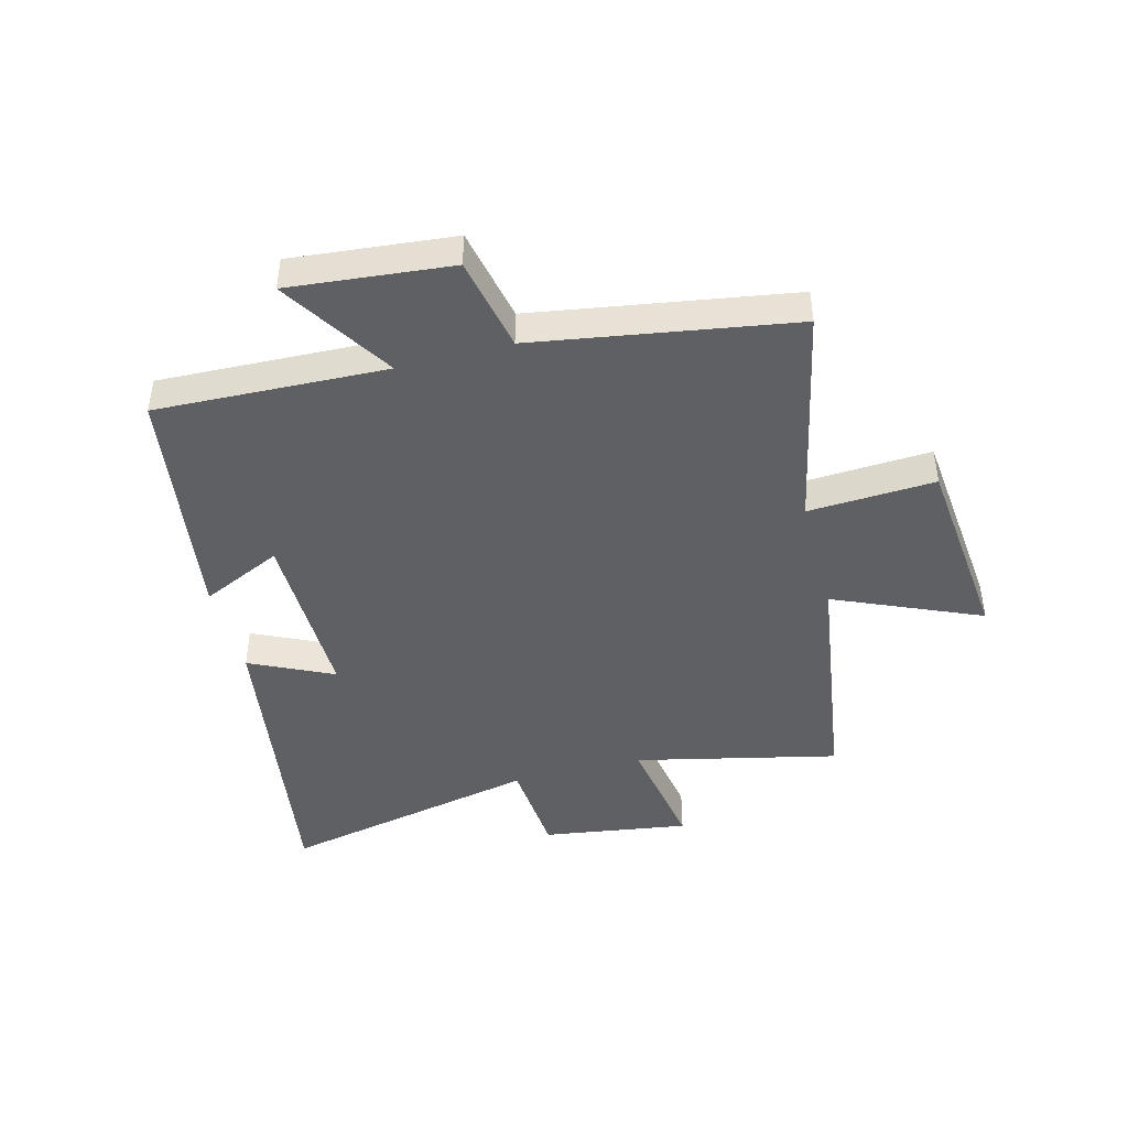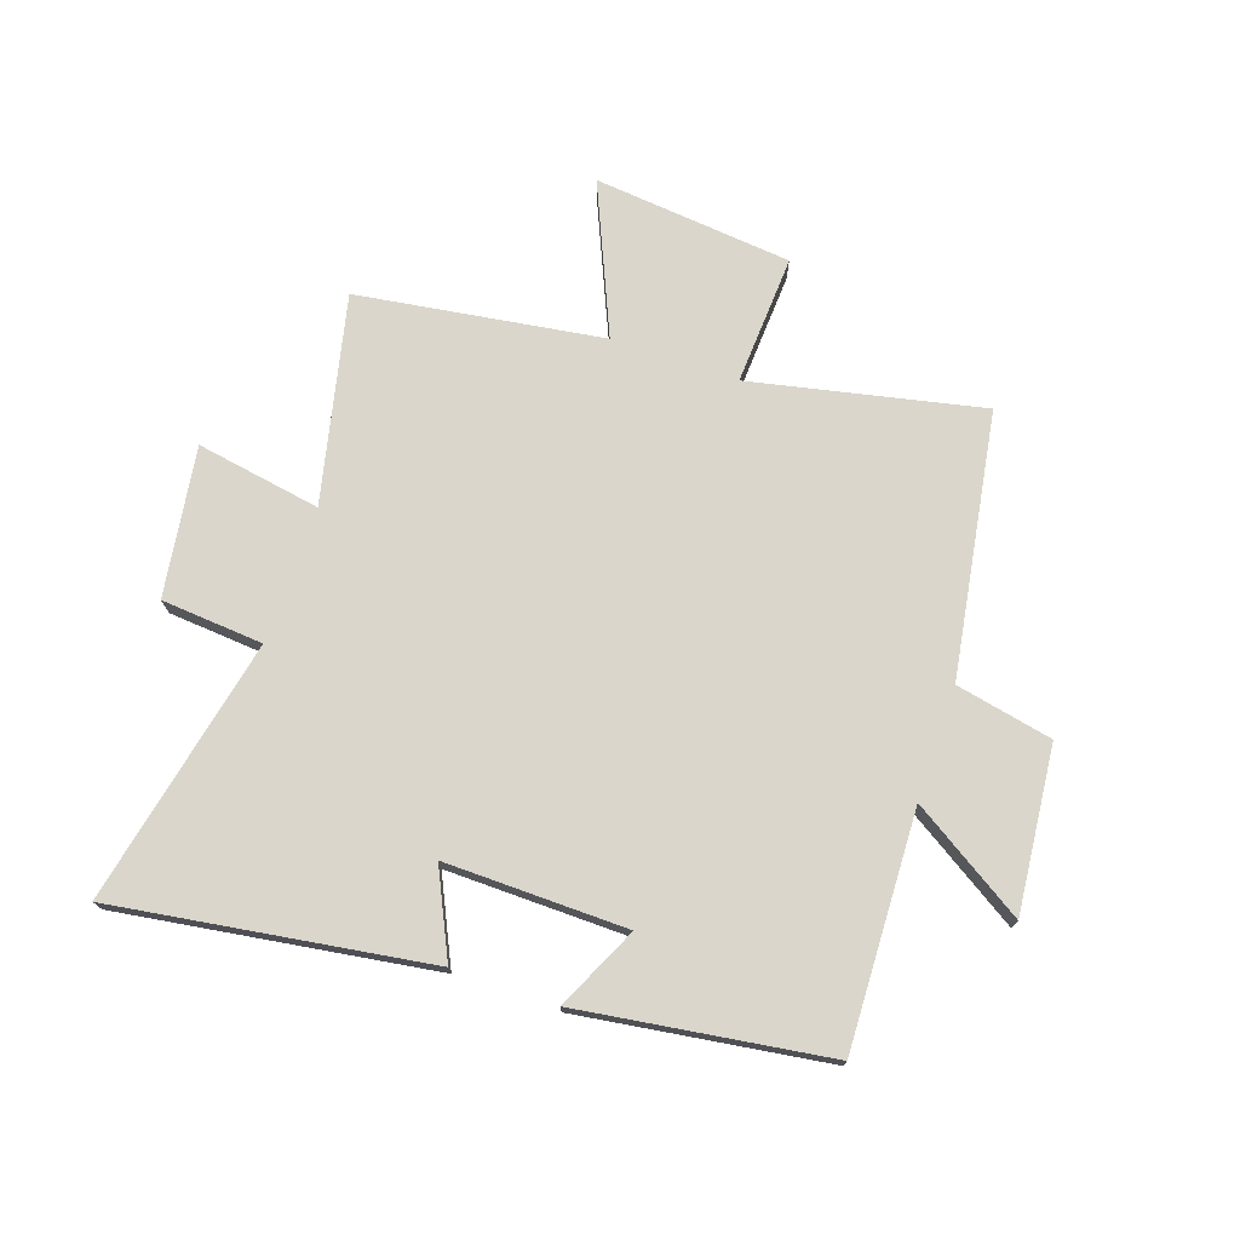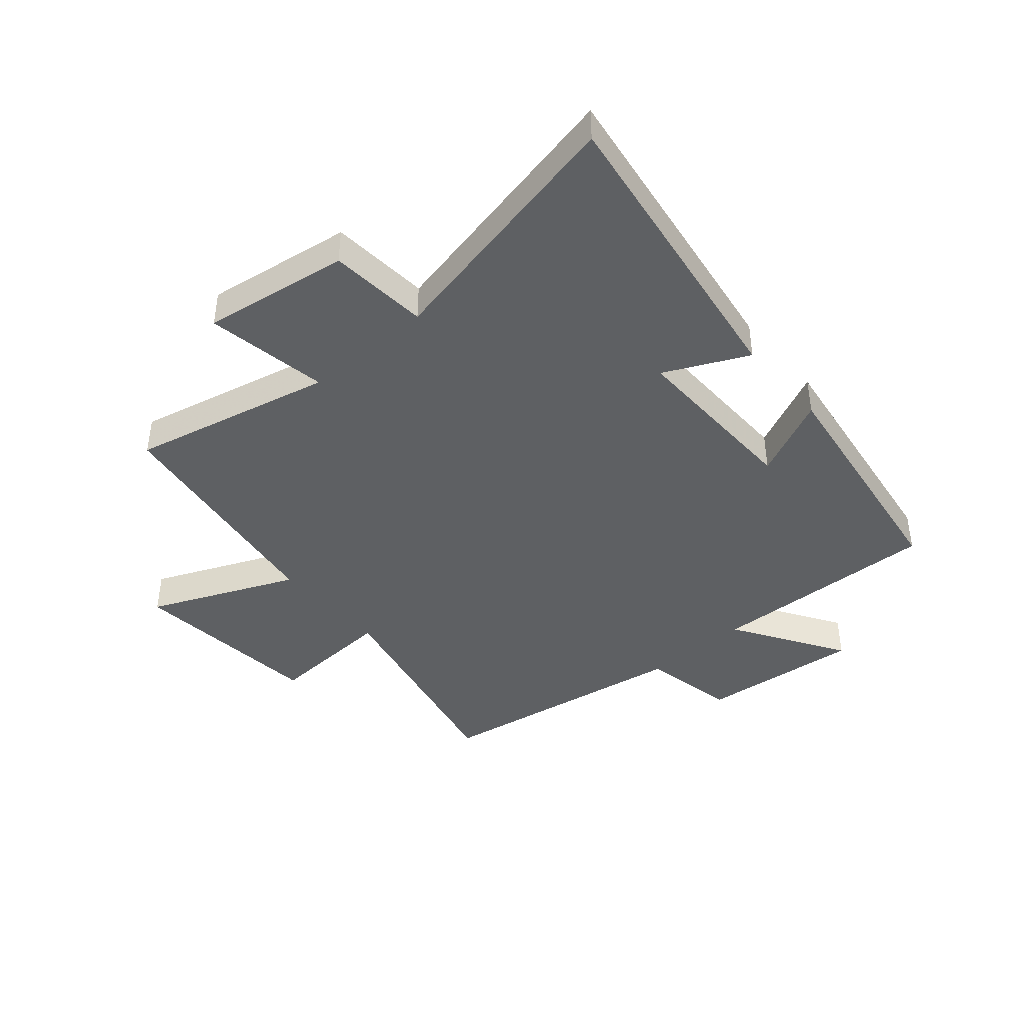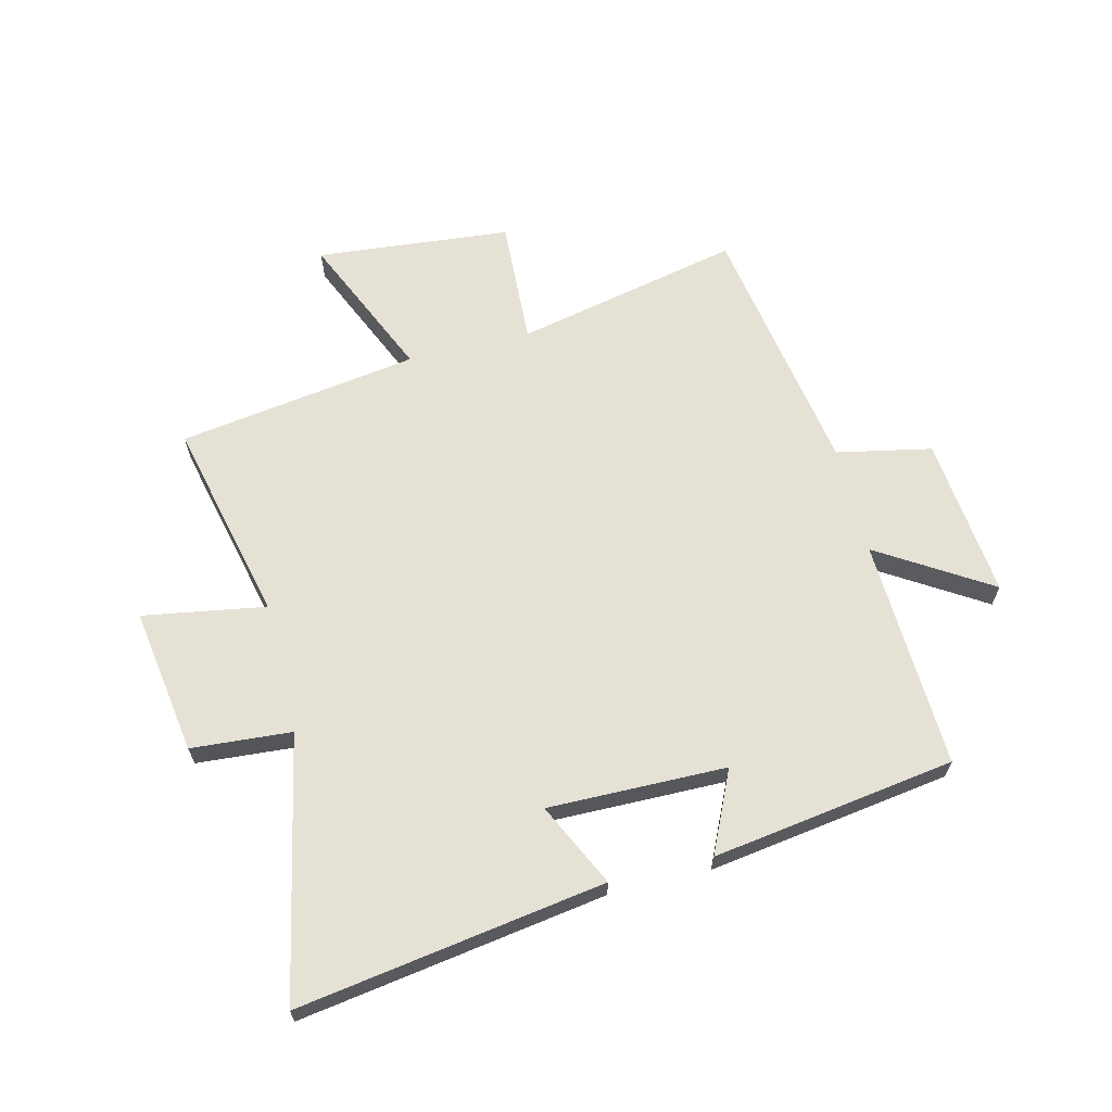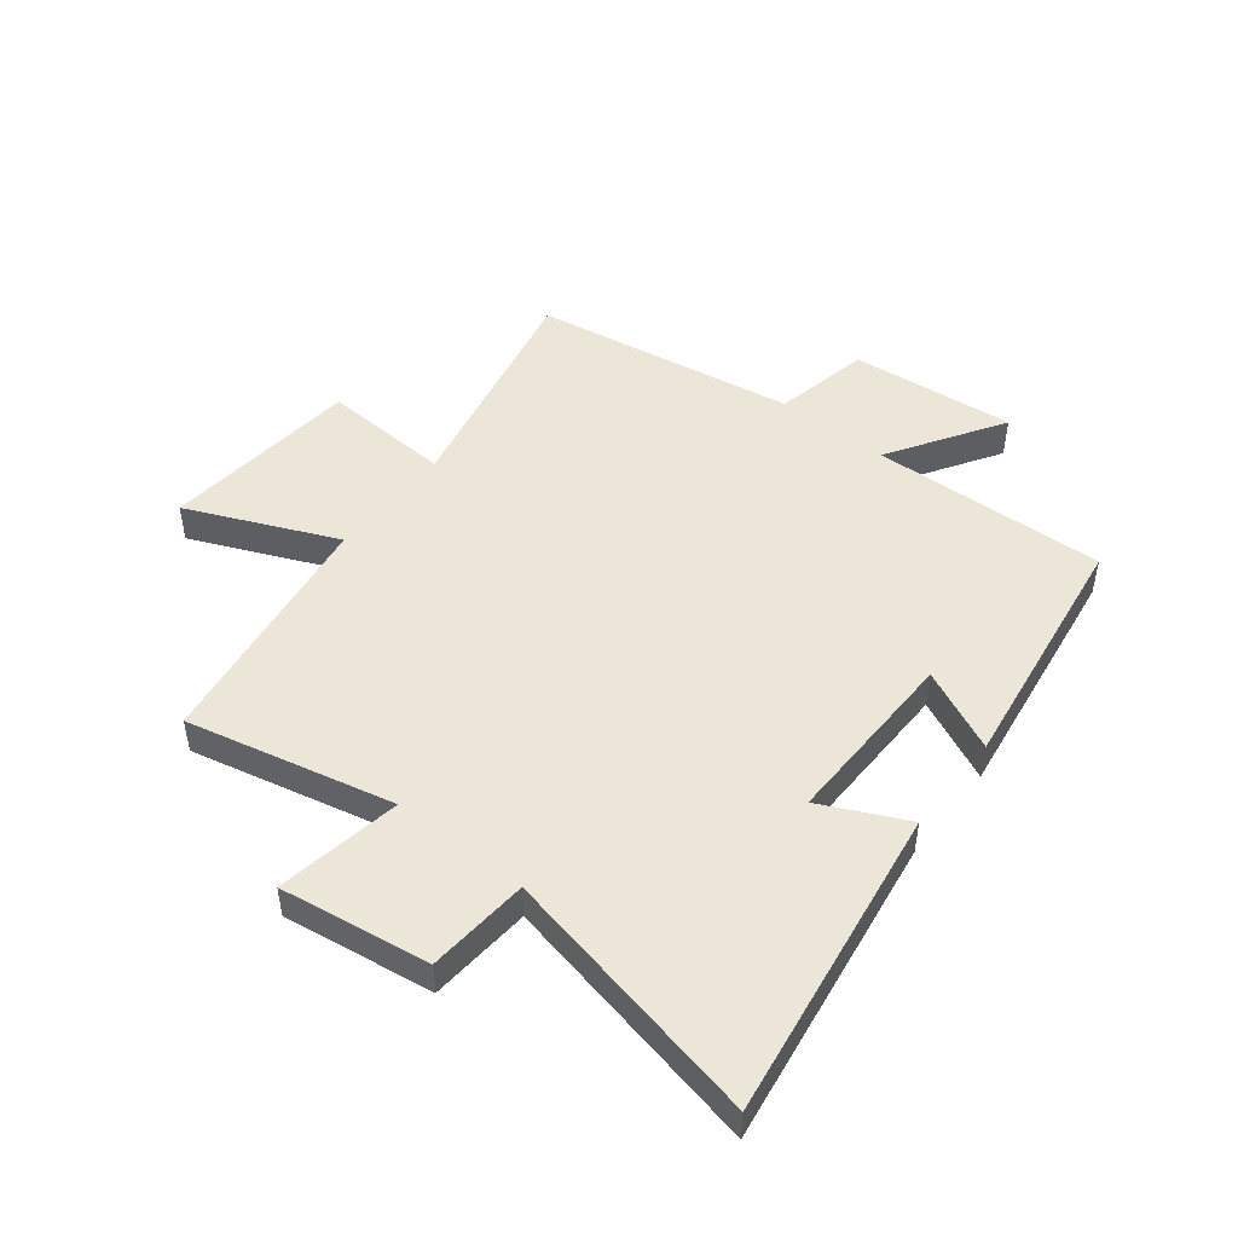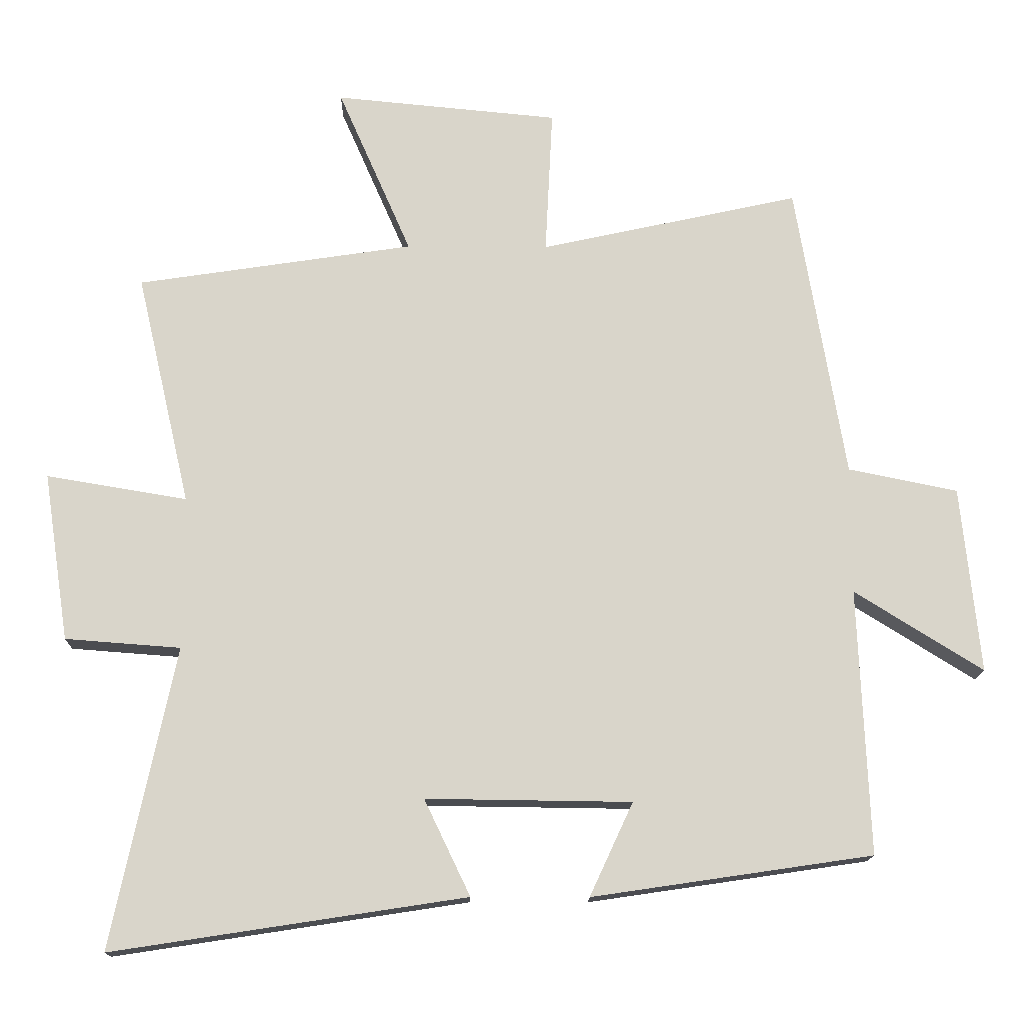
<metadata>
{"format":"obj","ext":"obj","renderer":"f3d","projection":"perspective","resolution":1024,"background":"white","views":[{"elev":-44.4,"azim":-75.1,"up":"+Y"},{"elev":74.0,"azim":-160.9,"up":"+Y"},{"elev":-42.3,"azim":130.9,"up":"+Y"},{"elev":64.7,"azim":166.1,"up":"+Y"},{"elev":48.6,"azim":128.4,"up":"+Y"},{"elev":-15.1,"azim":179.1,"up":"+Z"}]}
</metadata>
<code>
v -0.516 0.07 -0.439
v -0.5 0.07 -0.046
v -0.69 0.07 -0.165
v -0.662 0.07 0.111
v -0.5 0.07 0.144
v -0.427 0.07 0.584
v -0.042 0.07 0.5
v -0.053 0.07 0.717
v 0.279 0.07 0.749
v 0.17 0.07 0.5
v 0.58 0.07 0.438
v 0.5 0.07 0.093
v 0.709 0.07 0.128
v 0.671 0.07 -0.122
v 0.5 0.07 -0.135
v 0.593 0.07 -0.58
v 0.07 0.07 -0.5
v 0.138 0.07 -0.358
v -0.166 0.07 -0.362
v -0.102 0.07 -0.5
v -0.516 0 -0.439
v -0.5 0 -0.046
v -0.69 0 -0.165
v -0.662 0 0.111
v -0.5 0 0.144
v -0.427 0 0.584
v -0.042 0 0.5
v -0.053 0 0.717
v 0.279 0 0.749
v 0.17 0 0.5
v 0.58 0 0.438
v 0.5 0 0.093
v 0.709 0 0.128
v 0.671 0 -0.122
v 0.5 0 -0.135
v 0.593 0 -0.58
v 0.07 0 -0.5
v 0.138 0 -0.358
v -0.166 0 -0.362
v -0.102 0 -0.5
f 19 20 1 2
f 18 19 2
f 15 16 17 18
f 15 18 2
f 12 13 14 15
f 12 15 2
f 10 11 12 2
f 7 8 9 10
f 7 10 2 3
f 5 6 7
f 5 7 3
f 3 4 5
f 22 21 40 39
f 22 39 38
f 38 37 36 35
f 22 38 35
f 35 34 33 32
f 22 35 32
f 22 32 31 30
f 30 29 28 27
f 23 22 30 27
f 27 26 25
f 23 27 25
f 25 24 23
f 1 21 22 2
f 2 22 23 3
f 3 23 24 4
f 4 24 25 5
f 5 25 26 6
f 6 26 27 7
f 7 27 28 8
f 8 28 29 9
f 9 29 30 10
f 10 30 31 11
f 11 31 32 12
f 12 32 33 13
f 13 33 34 14
f 14 34 35 15
f 15 35 36 16
f 16 36 37 17
f 17 37 38 18
f 18 38 39 19
f 19 39 40 20
f 20 40 21 1

</code>
